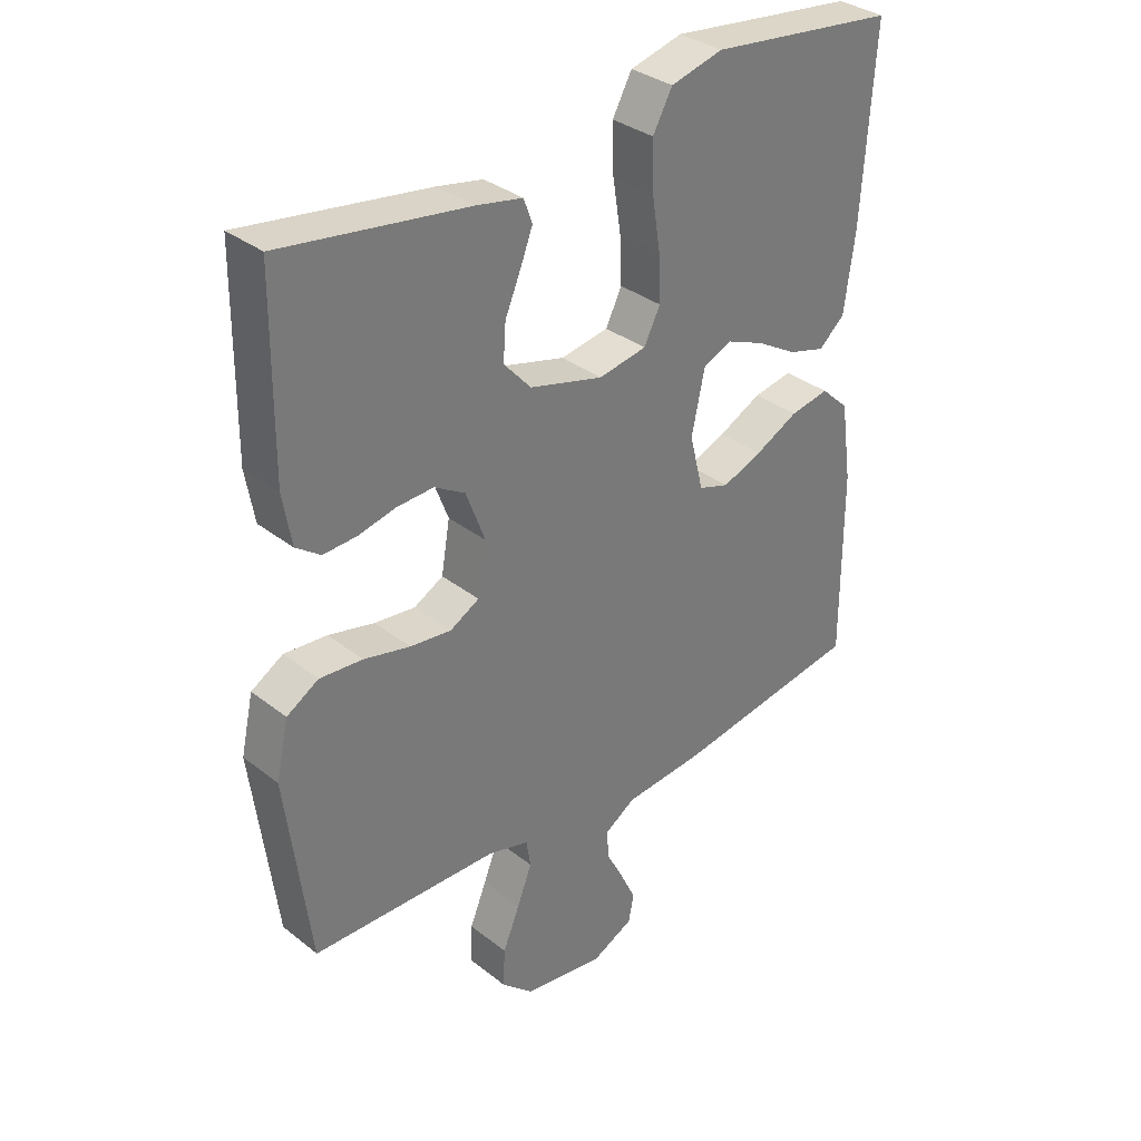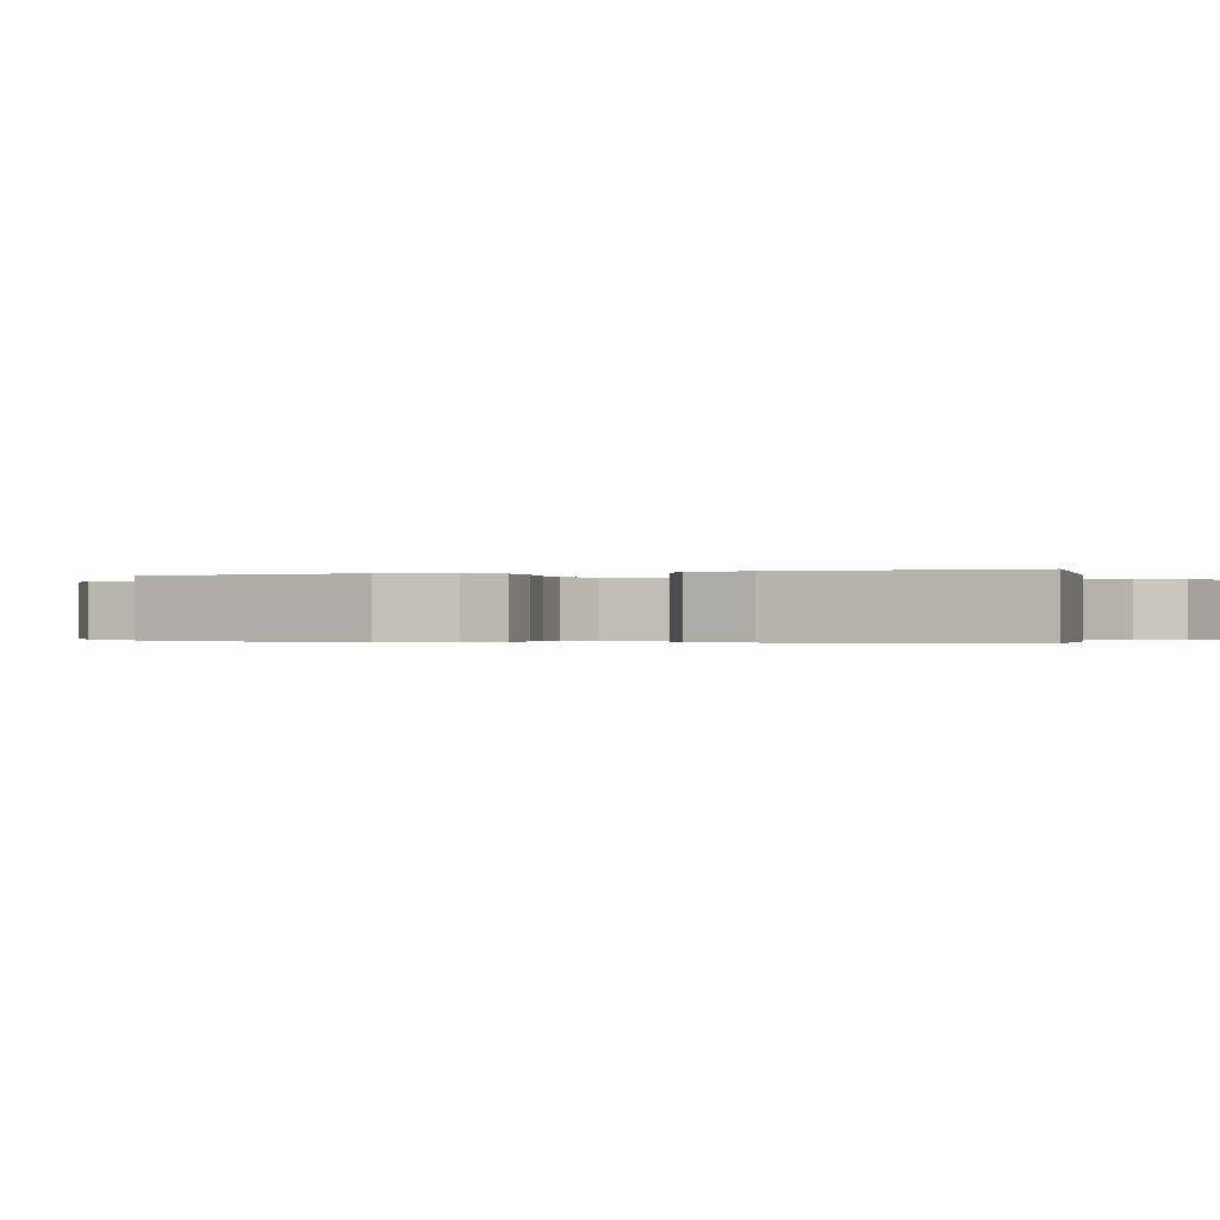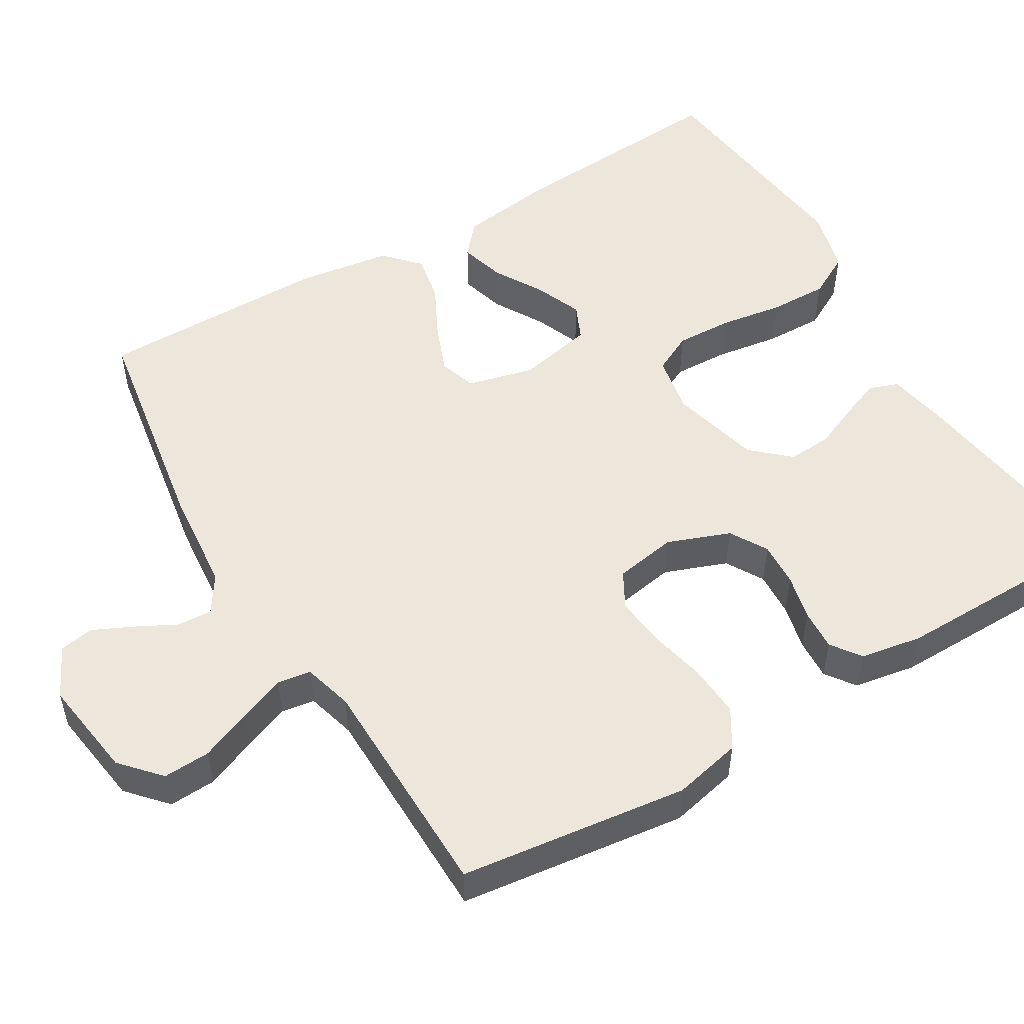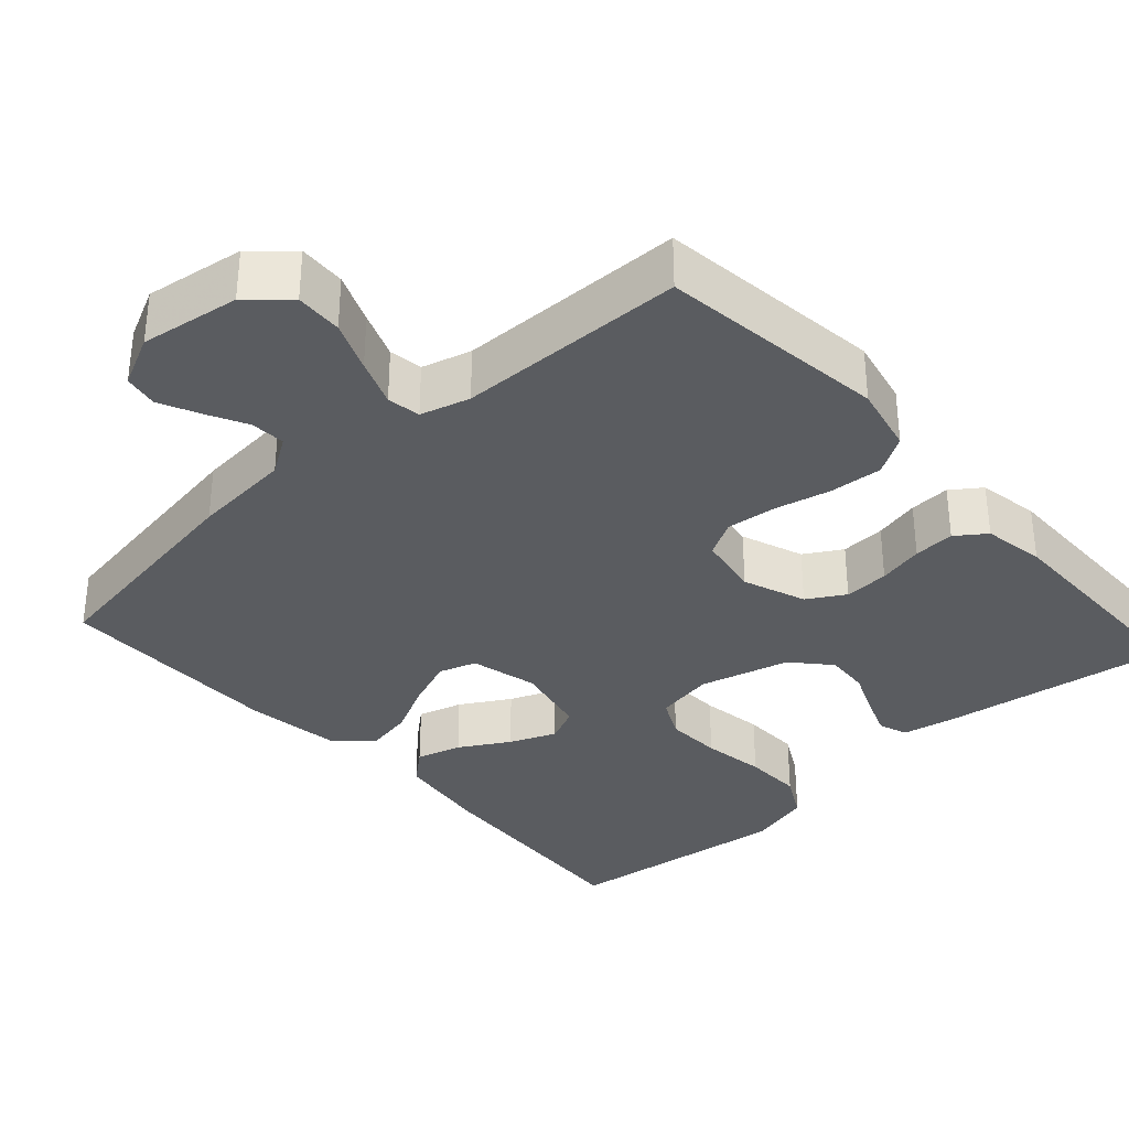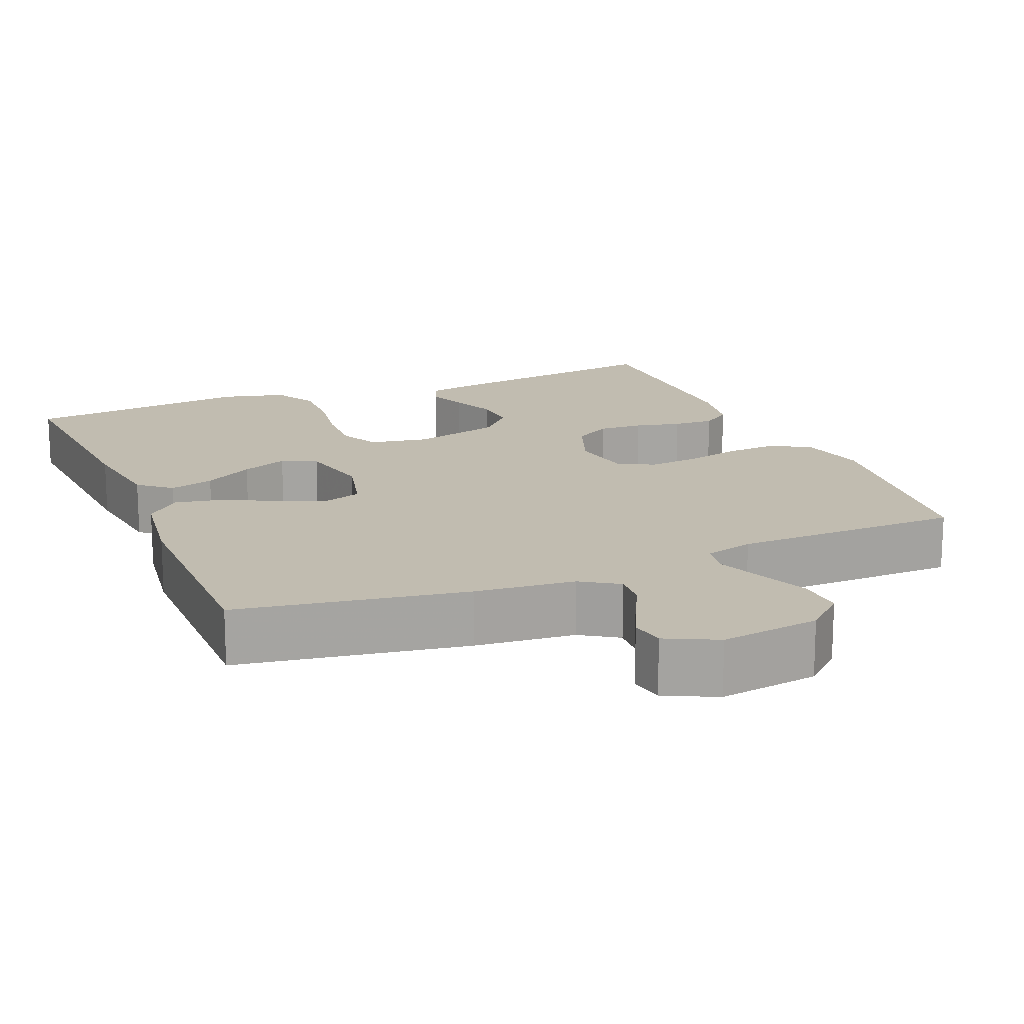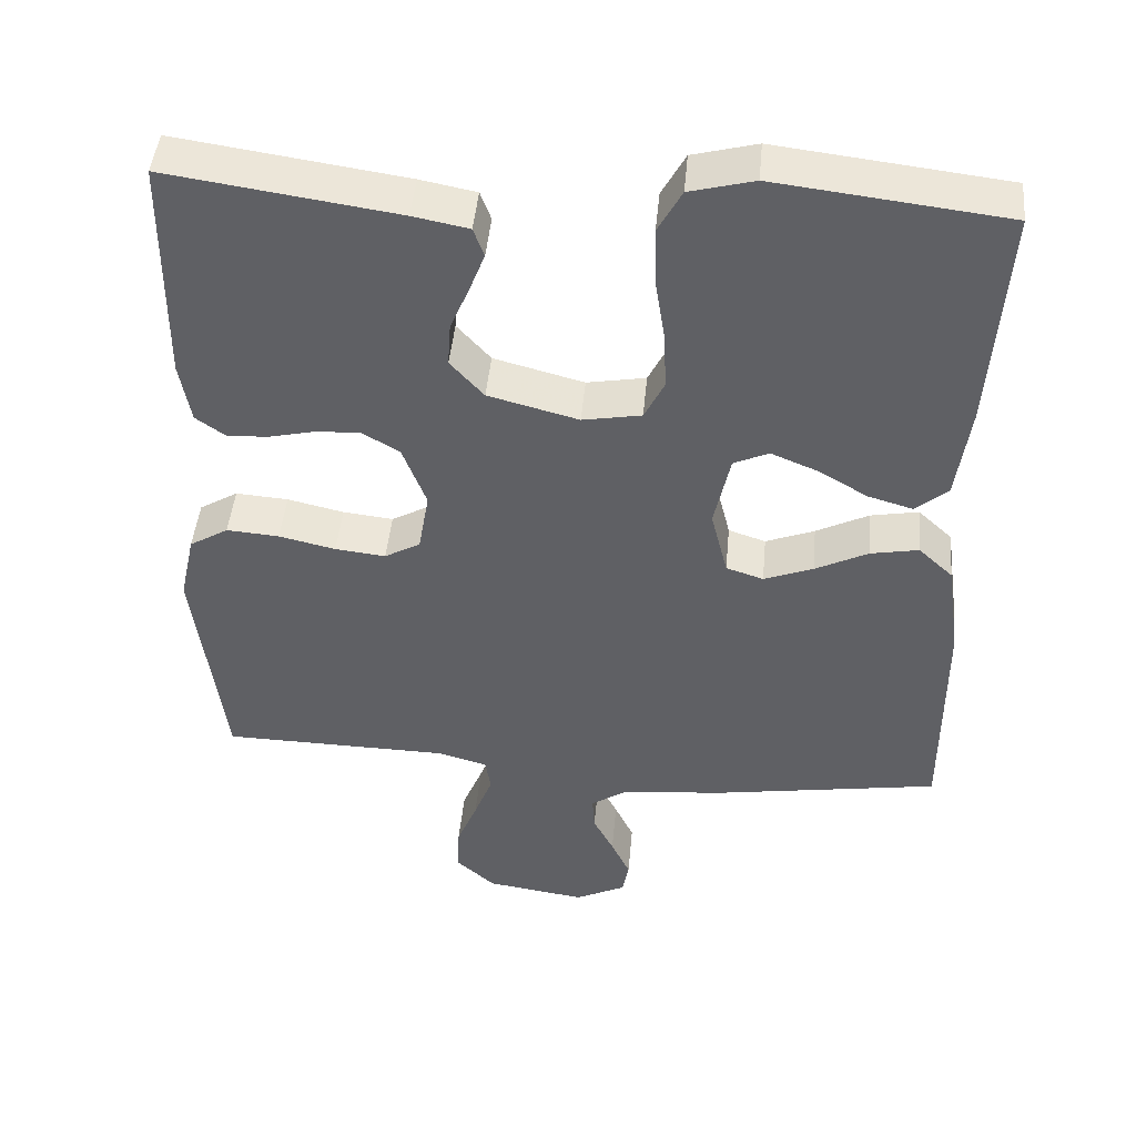
<metadata>
{"format":"obj","ext":"obj","renderer":"f3d","projection":"perspective","resolution":1024,"background":"white","views":[{"elev":33.6,"azim":-43.2,"up":"+Z"},{"elev":-0.3,"azim":-68.5,"up":"+Y"},{"elev":52.3,"azim":-120.8,"up":"+Y"},{"elev":-34.2,"azim":-138.0,"up":"+Y"},{"elev":16.5,"azim":157.4,"up":"+Y"},{"elev":45.7,"azim":5.3,"up":"+Z"}]}
</metadata>
<code>
v 0.5 0.07 0.5
v 0.48 0.07 0.2
v 0.463 0.07 0.076
v 0.421 0.07 0.04
v 0.362 0.07 0.057
v 0.297 0.07 0.095
v 0.236 0.07 0.12
v 0.19 0.07 0.099
v 0.169 0.07 0
v 0.191 0.07 -0.088
v 0.24 0.07 -0.104
v 0.304 0.07 -0.079
v 0.373 0.07 -0.044
v 0.436 0.07 -0.032
v 0.481 0.07 -0.074
v 0.499 0.07 -0.2
v 0.5 0.07 -0.5
v 0.2 0.07 -0.549
v 0.069 0.07 -0.561
v 0.02 0.07 -0.593
v 0.023 0.07 -0.639
v 0.05 0.07 -0.691
v 0.075 0.07 -0.744
v 0.067 0.07 -0.789
v 0 0.07 -0.822
v -0.131 0.07 -0.803
v -0.182 0.07 -0.757
v -0.179 0.07 -0.695
v -0.152 0.07 -0.629
v -0.128 0.07 -0.567
v -0.135 0.07 -0.523
v -0.2 0.07 -0.505
v -0.5 0.07 -0.5
v -0.538 0.07 -0.2
v -0.518 0.07 -0.11
v -0.467 0.07 -0.079
v -0.398 0.07 -0.084
v -0.324 0.07 -0.101
v -0.258 0.07 -0.108
v -0.211 0.07 -0.082
v -0.197 0.07 0
v -0.228 0.07 0.082
v -0.277 0.07 0.111
v -0.336 0.07 0.108
v -0.396 0.07 0.094
v -0.45 0.07 0.091
v -0.489 0.07 0.119
v -0.503 0.07 0.2
v -0.5 0.07 0.5
v -0.2 0.07 0.457
v -0.127 0.07 0.443
v -0.113 0.07 0.405
v -0.133 0.07 0.353
v -0.158 0.07 0.294
v -0.162 0.07 0.236
v -0.118 0.07 0.187
v 0 0.07 0.156
v 0.077 0.07 0.17
v 0.103 0.07 0.222
v 0.1 0.07 0.296
v 0.087 0.07 0.379
v 0.085 0.07 0.456
v 0.116 0.07 0.513
v 0.2 0.07 0.535
v 0.5 0 0.5
v 0.48 0 0.2
v 0.463 0 0.076
v 0.421 0 0.04
v 0.362 0 0.057
v 0.297 0 0.095
v 0.236 0 0.12
v 0.19 0 0.099
v 0.169 0 0
v 0.191 0 -0.088
v 0.24 0 -0.104
v 0.304 0 -0.079
v 0.373 0 -0.044
v 0.436 0 -0.032
v 0.481 0 -0.074
v 0.499 0 -0.2
v 0.5 0 -0.5
v 0.2 0 -0.549
v 0.069 0 -0.561
v 0.02 0 -0.593
v 0.023 0 -0.639
v 0.05 0 -0.691
v 0.075 0 -0.744
v 0.067 0 -0.789
v 0 0 -0.822
v -0.131 0 -0.803
v -0.182 0 -0.757
v -0.179 0 -0.695
v -0.152 0 -0.629
v -0.128 0 -0.567
v -0.135 0 -0.523
v -0.2 0 -0.505
v -0.5 0 -0.5
v -0.538 0 -0.2
v -0.518 0 -0.11
v -0.467 0 -0.079
v -0.398 0 -0.084
v -0.324 0 -0.101
v -0.258 0 -0.108
v -0.211 0 -0.082
v -0.197 0 0
v -0.228 0 0.082
v -0.277 0 0.111
v -0.336 0 0.108
v -0.396 0 0.094
v -0.45 0 0.091
v -0.489 0 0.119
v -0.503 0 0.2
v -0.5 0 0.5
v -0.2 0 0.457
v -0.127 0 0.443
v -0.113 0 0.405
v -0.133 0 0.353
v -0.158 0 0.294
v -0.162 0 0.236
v -0.118 0 0.187
v 0 0 0.156
v 0.077 0 0.17
v 0.103 0 0.222
v 0.1 0 0.296
v 0.087 0 0.379
v 0.085 0 0.456
v 0.116 0 0.513
v 0.2 0 0.535
f 60 61 62 63
f 59 60 63 64
f 51 52 53 54
f 49 50 51 54
f 49 54 55
f 48 49 55 56
f 44 45 46 47
f 43 44 47 48
f 35 36 37 38
f 35 38 39
f 32 33 34 35
f 31 32 35 39
f 26 27 28 29
f 26 29 30
f 25 26 30
f 24 25 30 31
f 21 22 23 24
f 16 17 18 19
f 16 19 20
f 15 16 20
f 12 13 14 15
f 11 12 15 20
f 10 11 20
f 9 10 20
f 8 9 20
f 3 4 5 6
f 3 6 7
f 2 3 7
f 59 64 1 2
f 58 59 2 7
f 57 58 7 8
f 43 48 56 57
f 42 43 57 8
f 41 42 8
f 40 41 8 20
f 39 40 20 21
f 21 24 31 39
f 127 126 125 124
f 128 127 124 123
f 118 117 116 115
f 118 115 114 113
f 119 118 113
f 120 119 113 112
f 111 110 109 108
f 112 111 108 107
f 102 101 100 99
f 103 102 99
f 99 98 97 96
f 103 99 96 95
f 93 92 91 90
f 94 93 90
f 94 90 89
f 95 94 89 88
f 88 87 86 85
f 83 82 81 80
f 84 83 80
f 84 80 79
f 79 78 77 76
f 84 79 76 75
f 84 75 74
f 84 74 73
f 84 73 72
f 70 69 68 67
f 71 70 67
f 71 67 66
f 66 65 128 123
f 71 66 123 122
f 72 71 122 121
f 121 120 112 107
f 72 121 107 106
f 72 106 105
f 84 72 105 104
f 85 84 104 103
f 103 95 88 85
f 1 65 66 2
f 2 66 67 3
f 3 67 68 4
f 4 68 69 5
f 5 69 70 6
f 6 70 71 7
f 7 71 72 8
f 8 72 73 9
f 9 73 74 10
f 10 74 75 11
f 11 75 76 12
f 12 76 77 13
f 13 77 78 14
f 14 78 79 15
f 15 79 80 16
f 16 80 81 17
f 17 81 82 18
f 18 82 83 19
f 19 83 84 20
f 20 84 85 21
f 21 85 86 22
f 22 86 87 23
f 23 87 88 24
f 24 88 89 25
f 25 89 90 26
f 26 90 91 27
f 27 91 92 28
f 28 92 93 29
f 29 93 94 30
f 30 94 95 31
f 31 95 96 32
f 32 96 97 33
f 33 97 98 34
f 34 98 99 35
f 35 99 100 36
f 36 100 101 37
f 37 101 102 38
f 38 102 103 39
f 39 103 104 40
f 40 104 105 41
f 41 105 106 42
f 42 106 107 43
f 43 107 108 44
f 44 108 109 45
f 45 109 110 46
f 46 110 111 47
f 47 111 112 48
f 48 112 113 49
f 49 113 114 50
f 50 114 115 51
f 51 115 116 52
f 52 116 117 53
f 53 117 118 54
f 54 118 119 55
f 55 119 120 56
f 56 120 121 57
f 57 121 122 58
f 58 122 123 59
f 59 123 124 60
f 60 124 125 61
f 61 125 126 62
f 62 126 127 63
f 63 127 128 64
f 64 128 65 1

</code>
